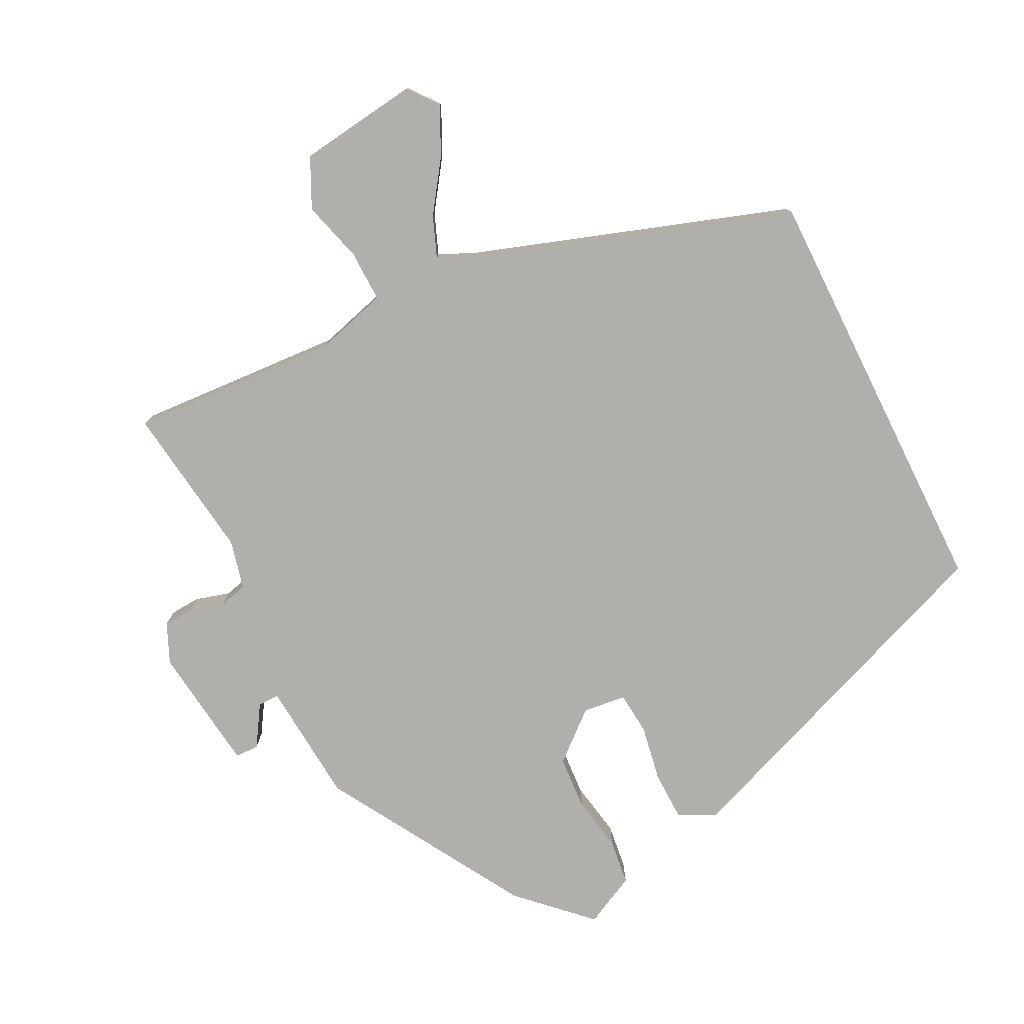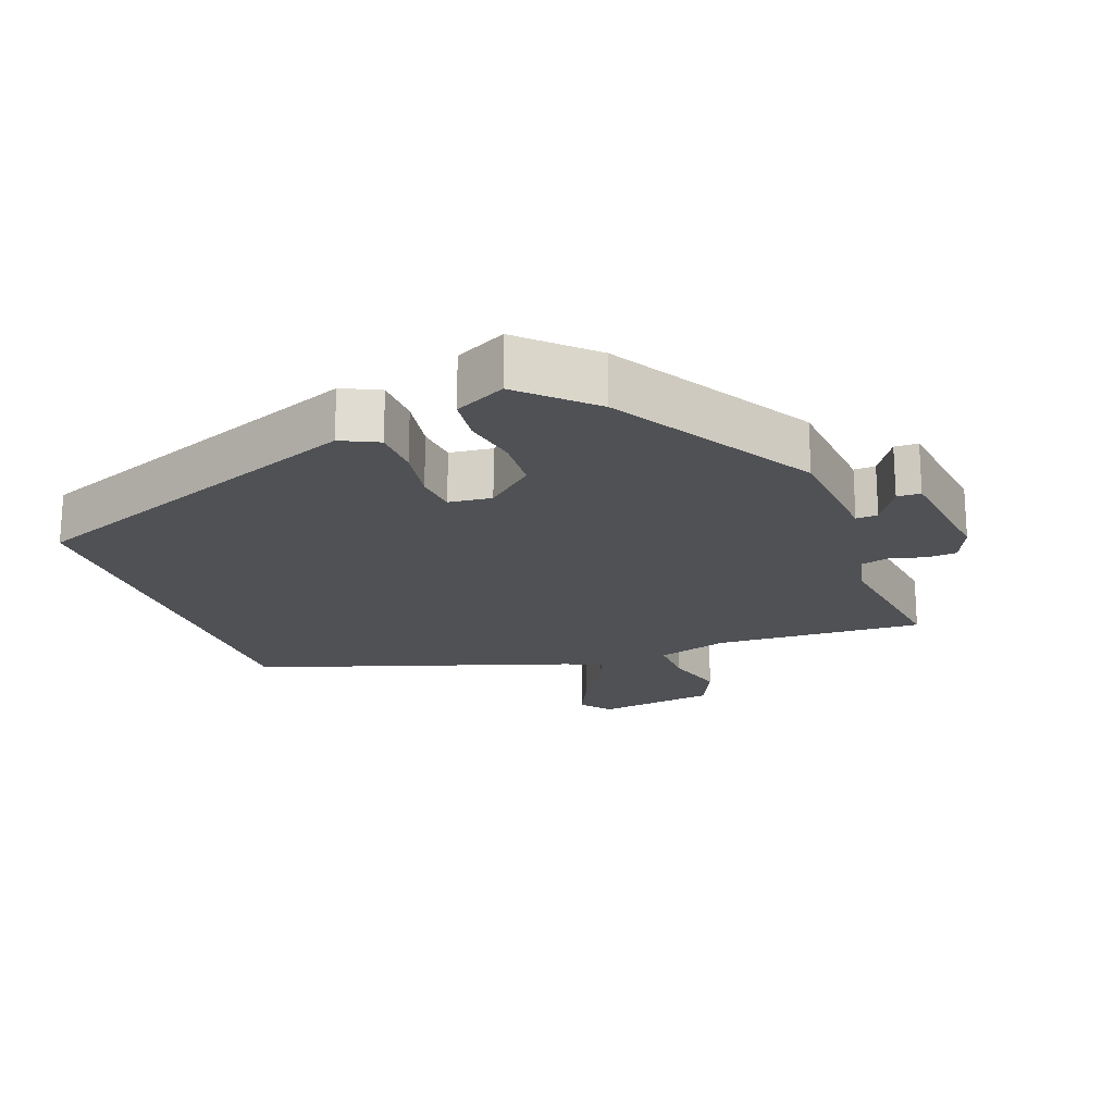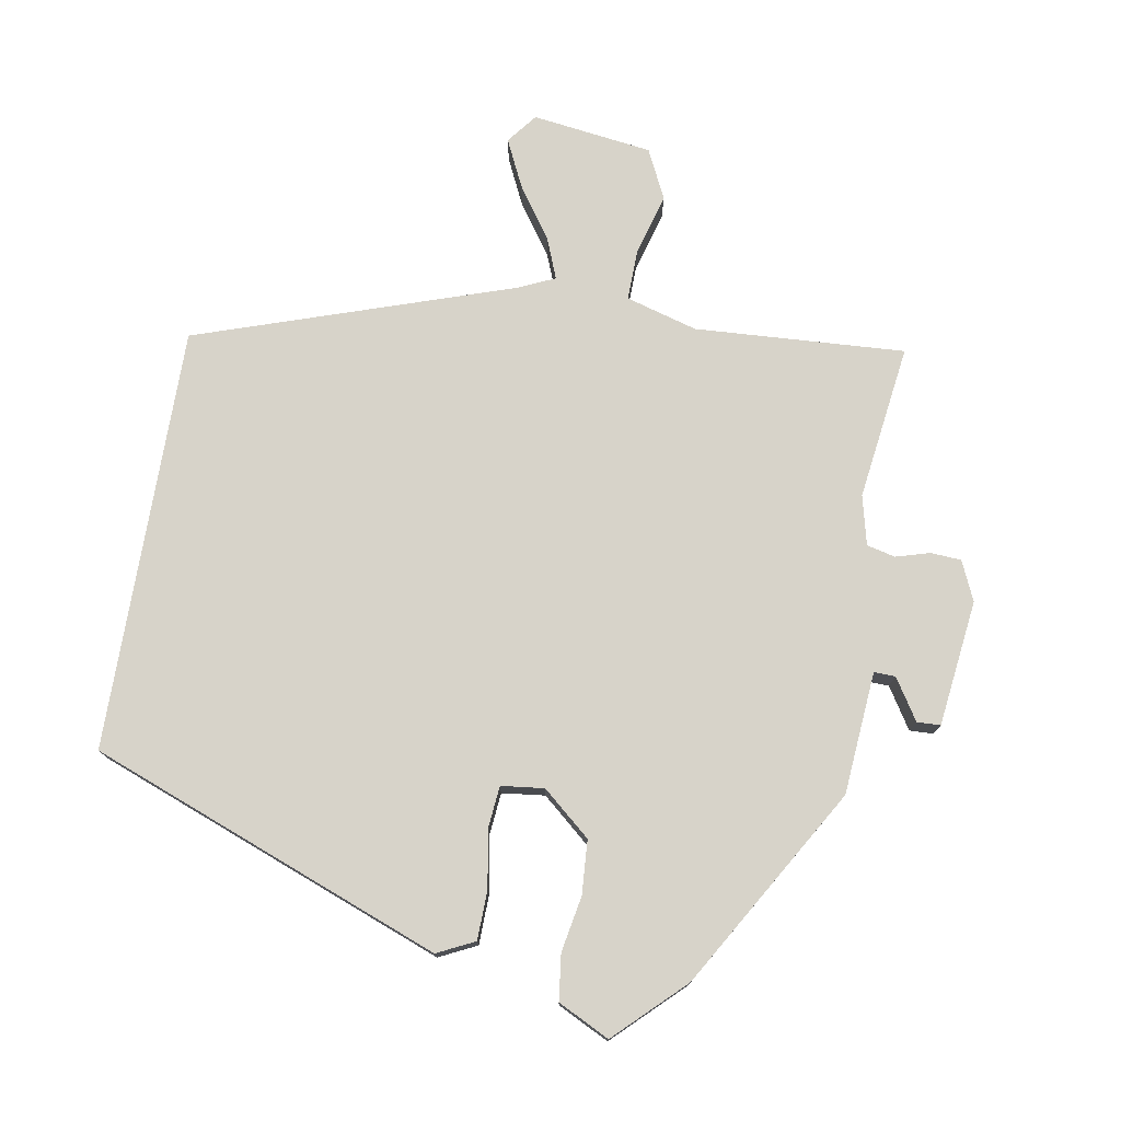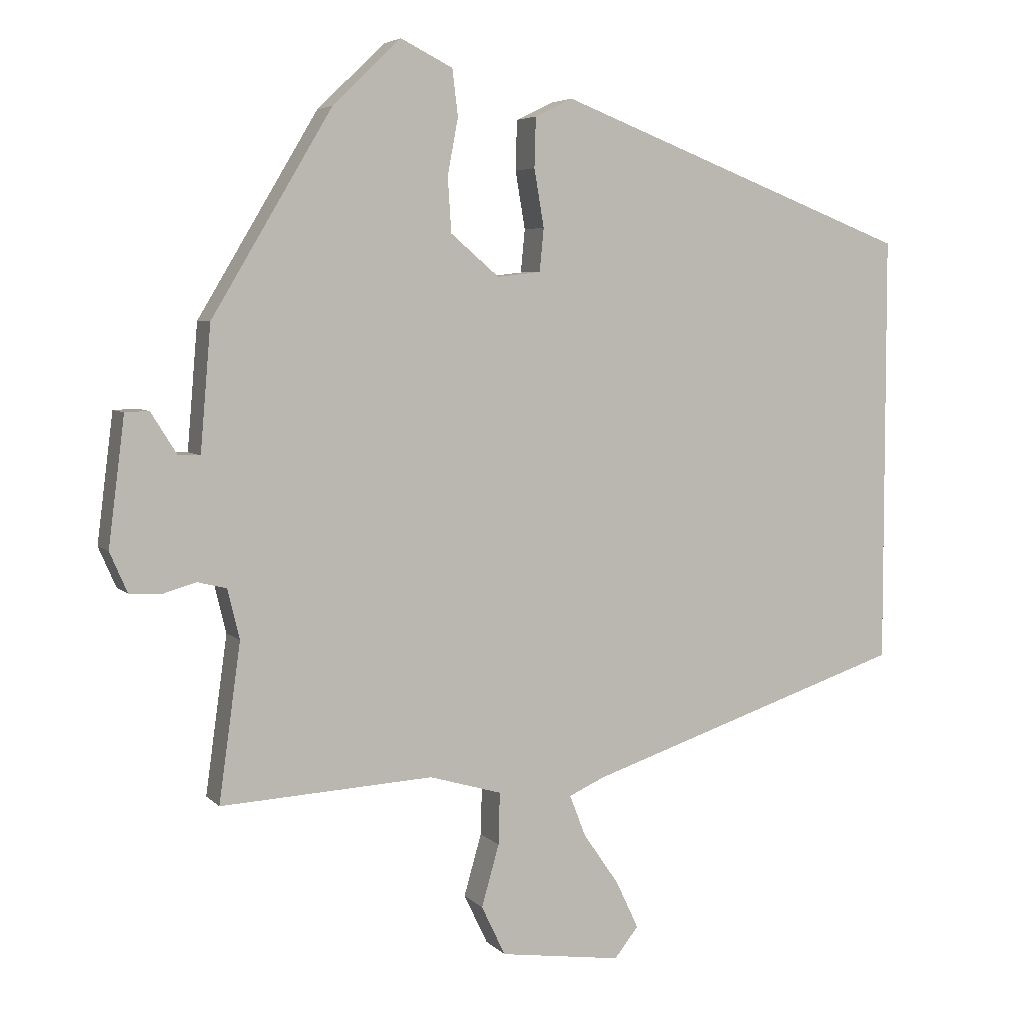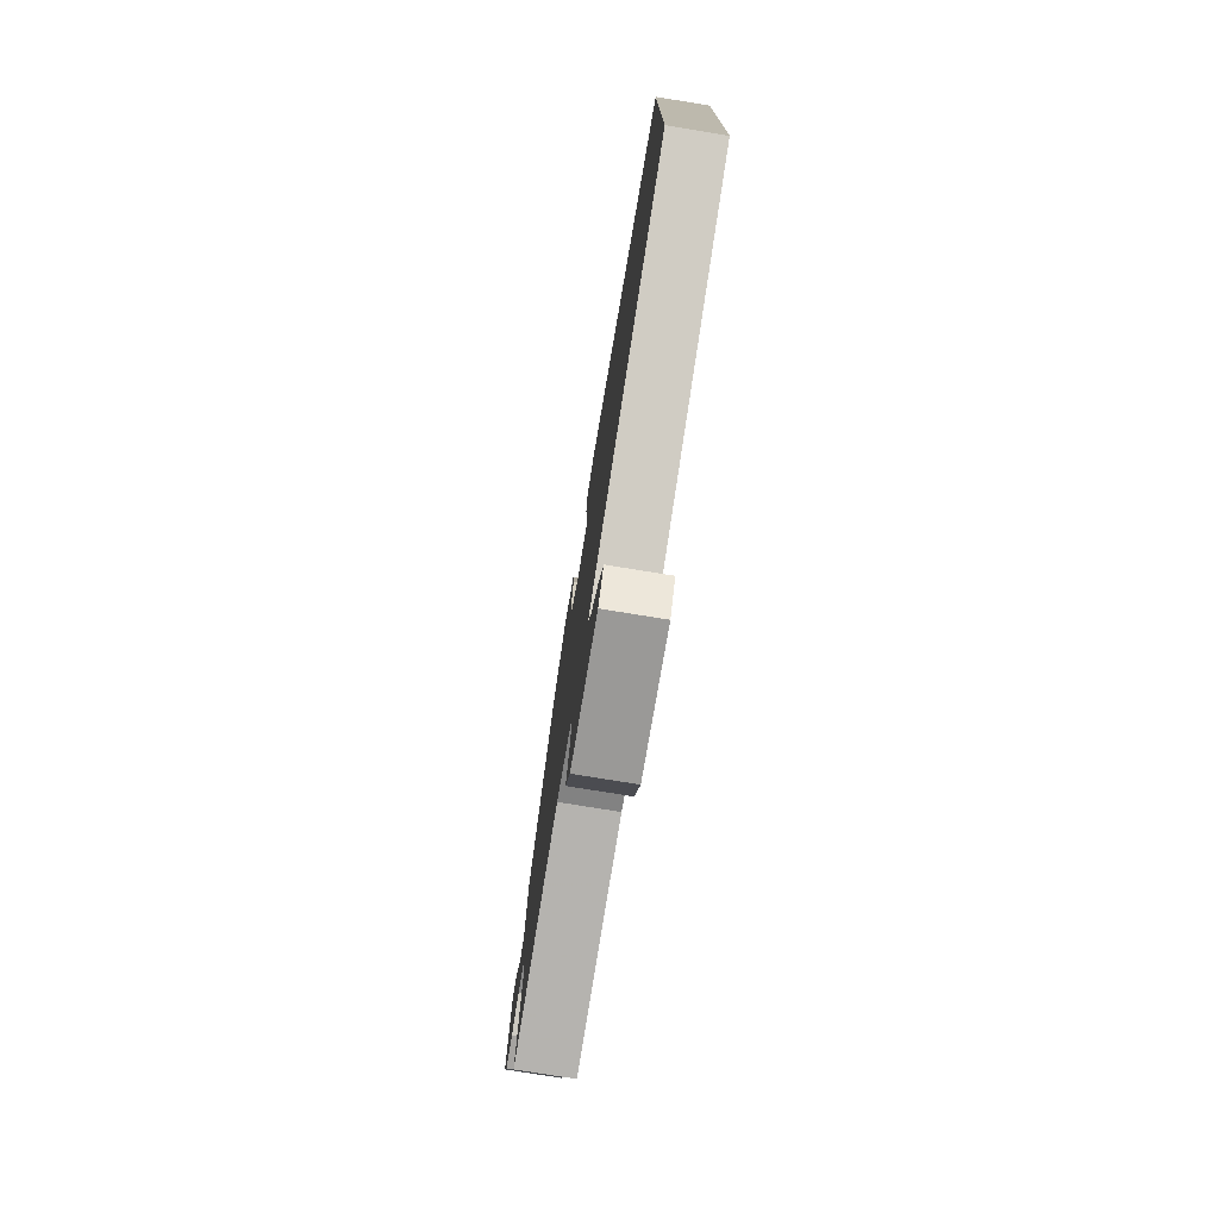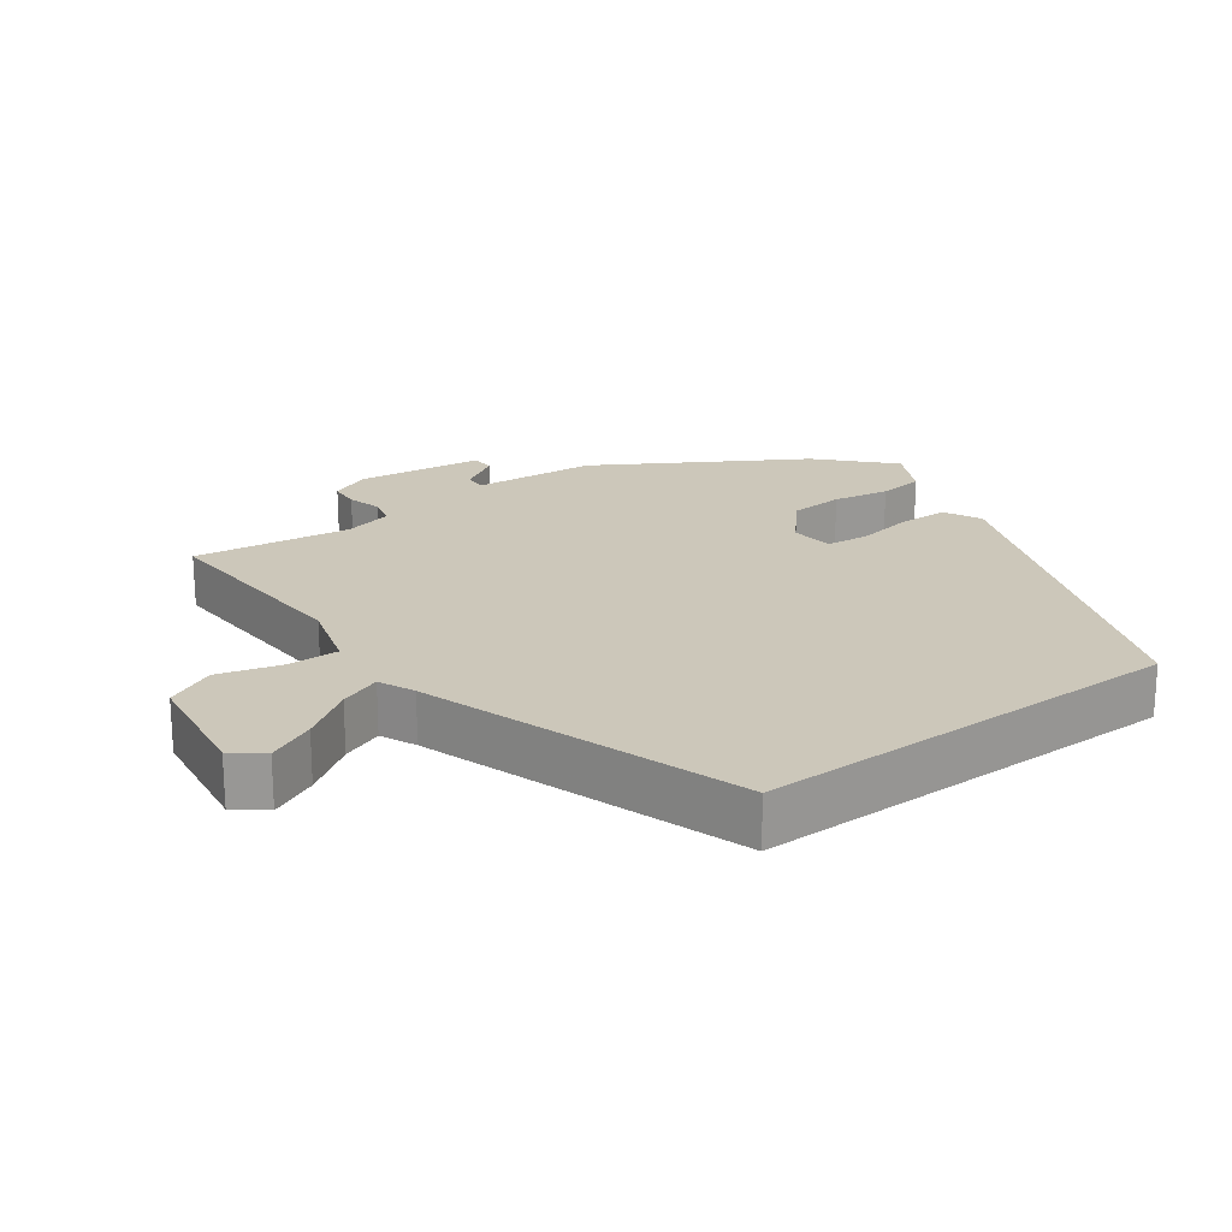
<metadata>
{"format":"obj","ext":"obj","renderer":"f3d","projection":"perspective","resolution":1024,"background":"white","views":[{"elev":-78.3,"azim":-153.6,"up":"+Y"},{"elev":-19.9,"azim":20.4,"up":"+Y"},{"elev":76.2,"azim":9.6,"up":"+Y"},{"elev":5.1,"azim":158.2,"up":"+Z"},{"elev":-77.0,"azim":-99.2,"up":"+Z"},{"elev":21.5,"azim":-126.2,"up":"+Y"}]}
</metadata>
<code>
v -0.5 0.07 0.281
v 0.008 0.07 0.477
v 0.062 0.07 0.451
v 0.064 0.07 0.38
v 0.05 0.07 0.298
v 0.056 0.07 0.237
v 0.118 0.07 0.23
v 0.187 0.07 0.289
v 0.192 0.07 0.367
v 0.177 0.07 0.447
v 0.185 0.07 0.513
v 0.259 0.07 0.55
v 0.356 0.07 0.457
v 0.527 0.07 0.17
v 0.542 0.07 -0.007
v 0.573 0.07 -0.006
v 0.61 0.07 0.053
v 0.644 0.07 0.052
v 0.667 0.07 -0.13
v 0.642 0.07 -0.187
v 0.598 0.07 -0.19
v 0.549 0.07 -0.176
v 0.508 0.07 -0.186
v 0.491 0.07 -0.257
v 0.522 0.07 -0.481
v 0.219 0.07 -0.464
v 0.116 0.07 -0.494
v 0.118 0.07 -0.568
v 0.143 0.07 -0.656
v 0.109 0.07 -0.727
v -0.064 0.07 -0.751
v -0.098 0.07 -0.708
v -0.066 0.07 -0.64
v -0.015 0.07 -0.566
v 0.008 0.07 -0.507
v -0.043 0.07 -0.484
v -0.5 0.07 -0.332
v -0.5 0 0.281
v 0.008 0 0.477
v 0.062 0 0.451
v 0.064 0 0.38
v 0.05 0 0.298
v 0.056 0 0.237
v 0.118 0 0.23
v 0.187 0 0.289
v 0.192 0 0.367
v 0.177 0 0.447
v 0.185 0 0.513
v 0.259 0 0.55
v 0.356 0 0.457
v 0.527 0 0.17
v 0.542 0 -0.007
v 0.573 0 -0.006
v 0.61 0 0.053
v 0.644 0 0.052
v 0.667 0 -0.13
v 0.642 0 -0.187
v 0.598 0 -0.19
v 0.549 0 -0.176
v 0.508 0 -0.186
v 0.491 0 -0.257
v 0.522 0 -0.481
v 0.219 0 -0.464
v 0.116 0 -0.494
v 0.118 0 -0.568
v 0.143 0 -0.656
v 0.109 0 -0.727
v -0.064 0 -0.751
v -0.098 0 -0.708
v -0.066 0 -0.64
v -0.015 0 -0.566
v 0.008 0 -0.507
v -0.043 0 -0.484
v -0.5 0 -0.332
f 1 2 3
f 37 1 3
f 36 37 3
f 32 33 34
f 31 32 34
f 30 31 34
f 29 30 34
f 28 29 34
f 27 28 34 35
f 26 27 35 36
f 24 25 26
f 23 24 26 36
f 20 21 22
f 19 20 22
f 18 19 22
f 17 18 22
f 16 17 22
f 15 16 22 23
f 14 15 23
f 13 14 23
f 12 13 23
f 11 12 23
f 10 11 23
f 9 10 23
f 8 9 23
f 7 8 23 36
f 3 4 5
f 36 3 5
f 36 5 6
f 6 7 36
f 40 39 38
f 40 38 74
f 40 74 73
f 71 70 69
f 71 69 68
f 71 68 67
f 71 67 66
f 71 66 65
f 72 71 65 64
f 73 72 64 63
f 63 62 61
f 73 63 61 60
f 59 58 57
f 59 57 56
f 59 56 55
f 59 55 54
f 59 54 53
f 60 59 53 52
f 60 52 51
f 60 51 50
f 60 50 49
f 60 49 48
f 60 48 47
f 60 47 46
f 60 46 45
f 73 60 45 44
f 42 41 40
f 42 40 73
f 43 42 73
f 73 44 43
f 1 38 39 2
f 2 39 40 3
f 3 40 41 4
f 4 41 42 5
f 5 42 43 6
f 6 43 44 7
f 7 44 45 8
f 8 45 46 9
f 9 46 47 10
f 10 47 48 11
f 11 48 49 12
f 12 49 50 13
f 13 50 51 14
f 14 51 52 15
f 15 52 53 16
f 16 53 54 17
f 17 54 55 18
f 18 55 56 19
f 19 56 57 20
f 20 57 58 21
f 21 58 59 22
f 22 59 60 23
f 23 60 61 24
f 24 61 62 25
f 25 62 63 26
f 26 63 64 27
f 27 64 65 28
f 28 65 66 29
f 29 66 67 30
f 30 67 68 31
f 31 68 69 32
f 32 69 70 33
f 33 70 71 34
f 34 71 72 35
f 35 72 73 36
f 36 73 74 37
f 37 74 38 1

</code>
